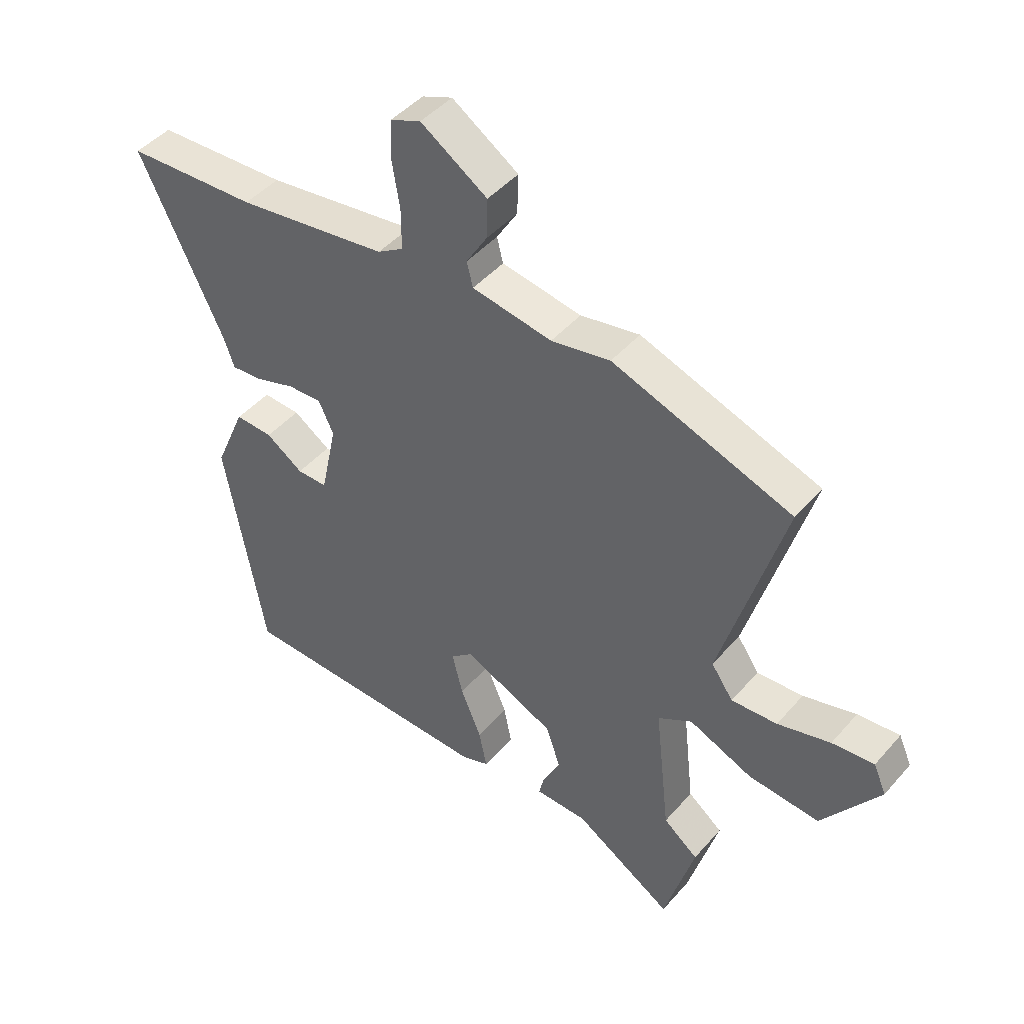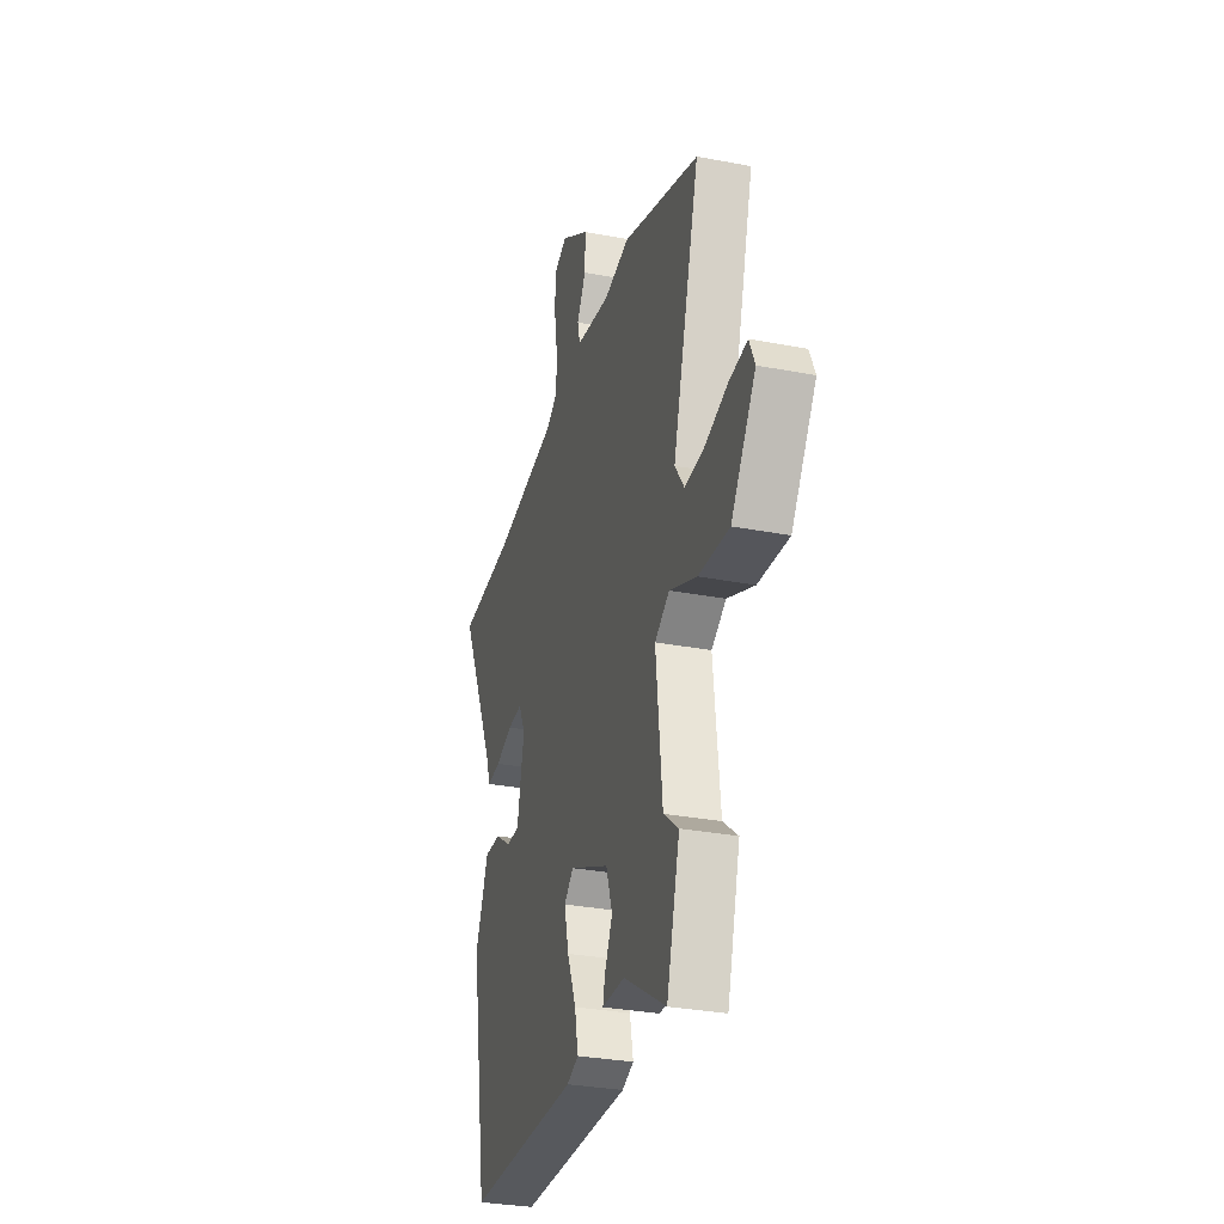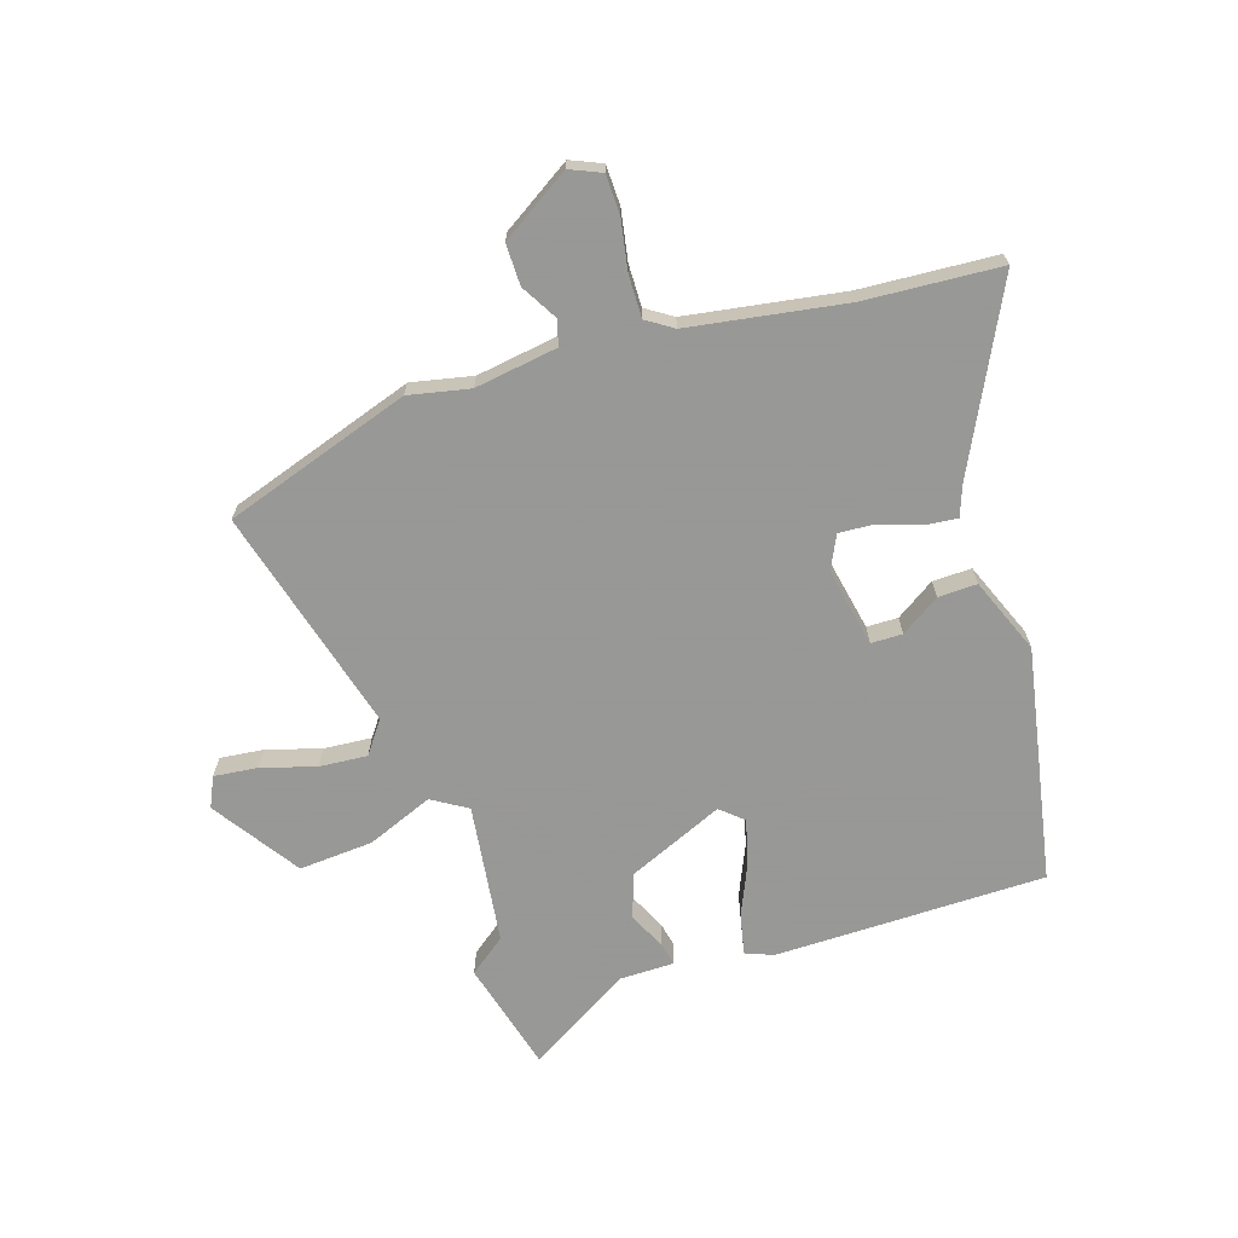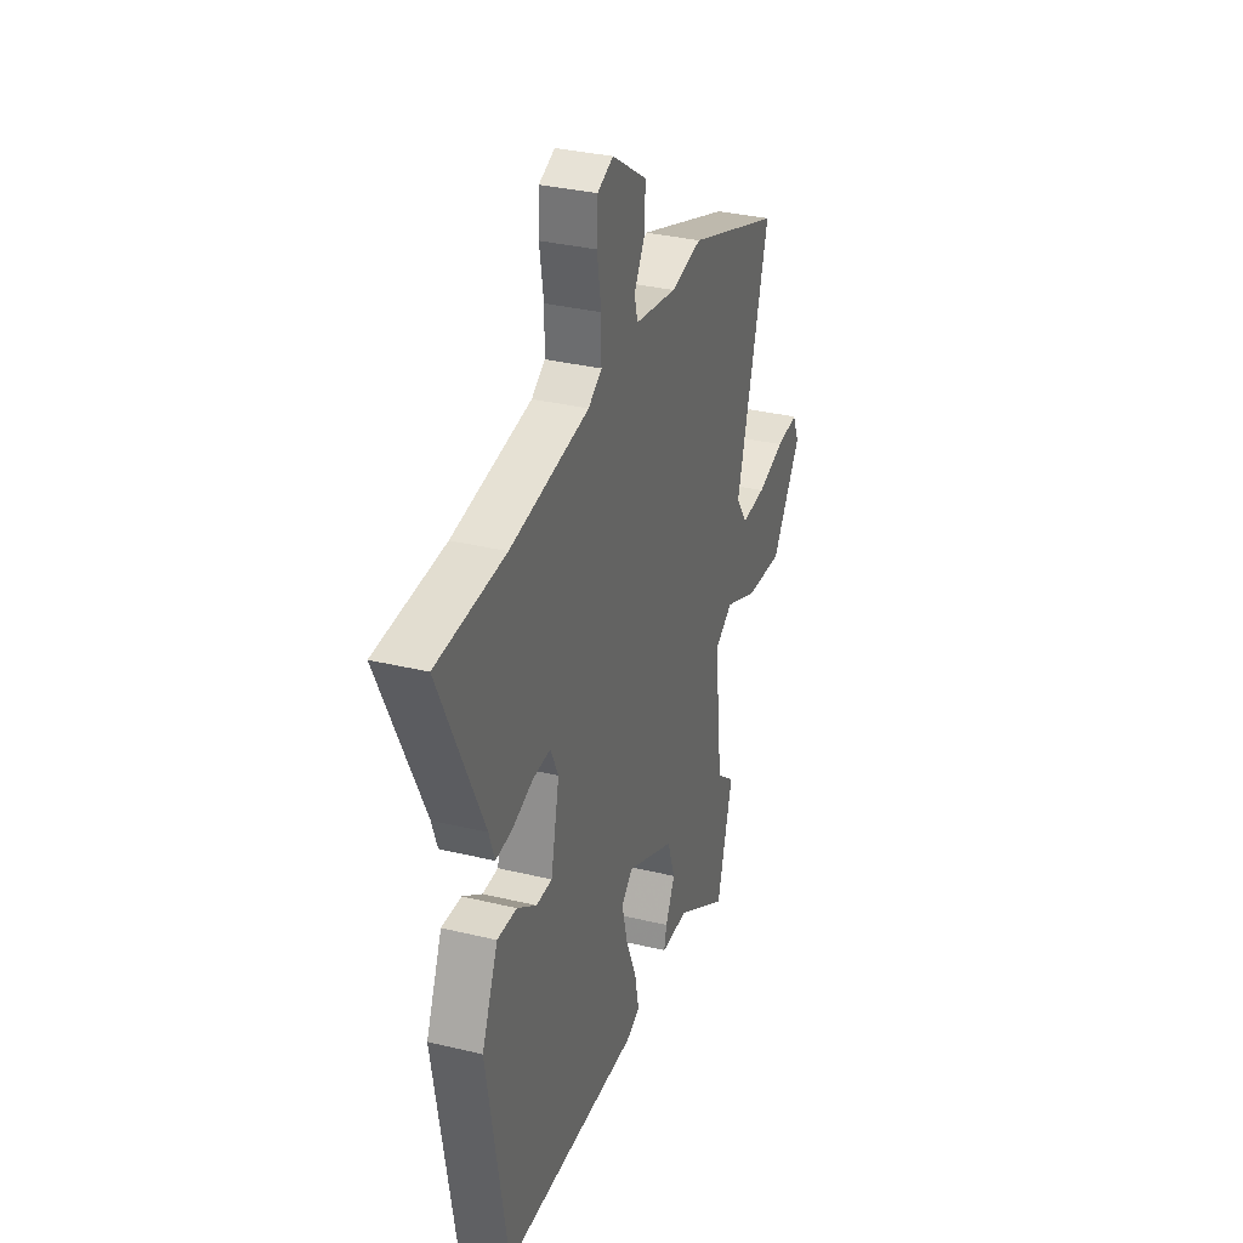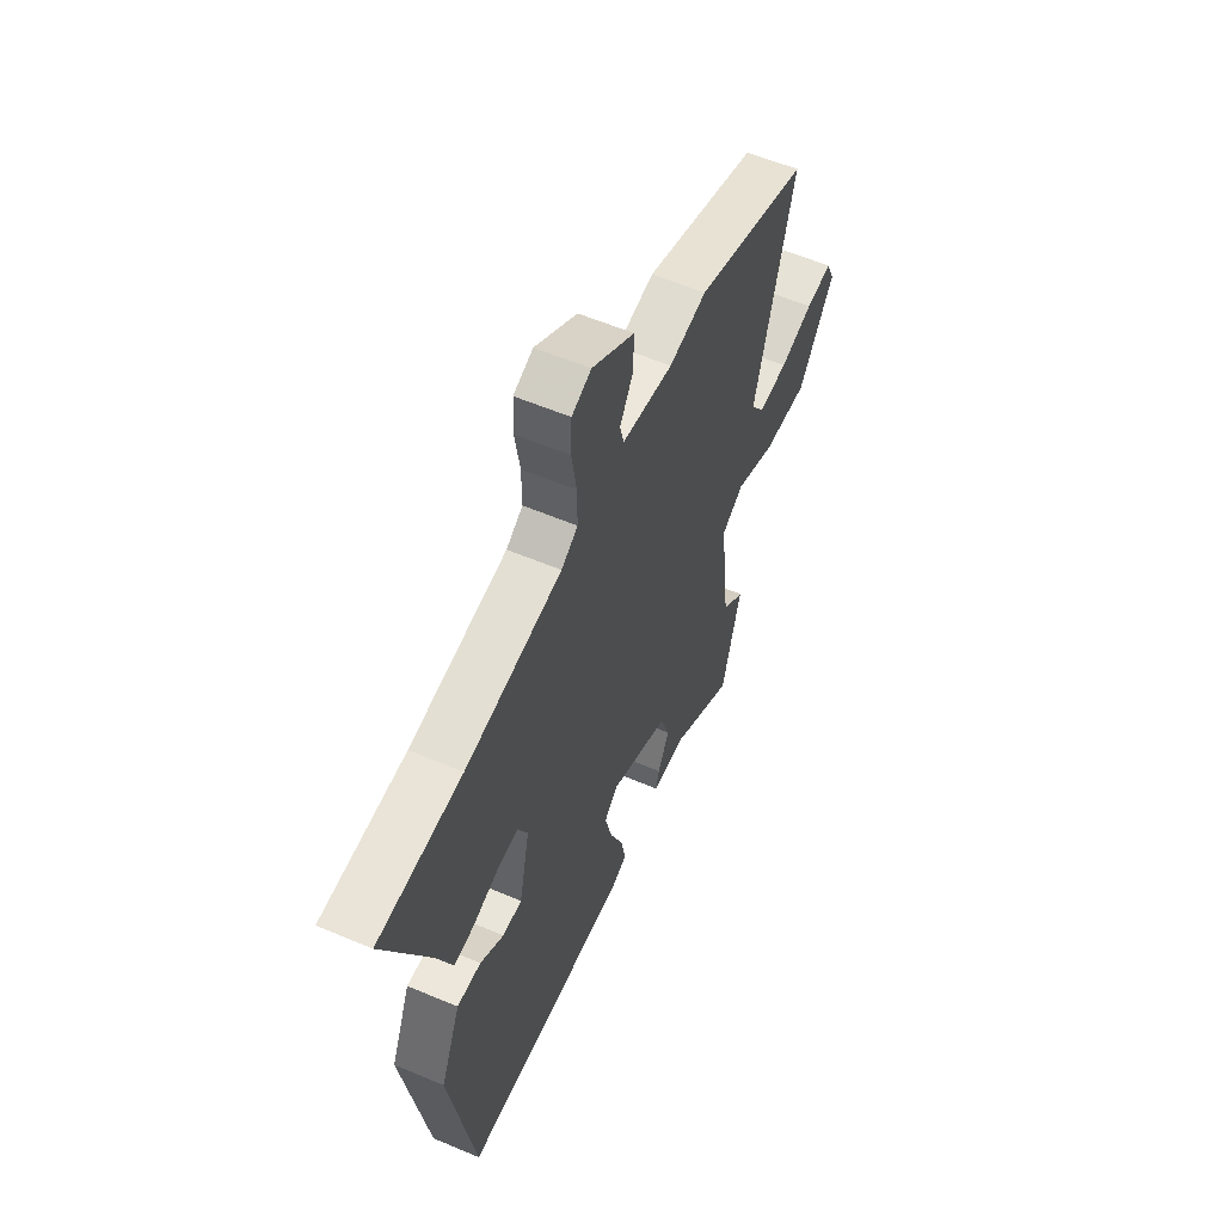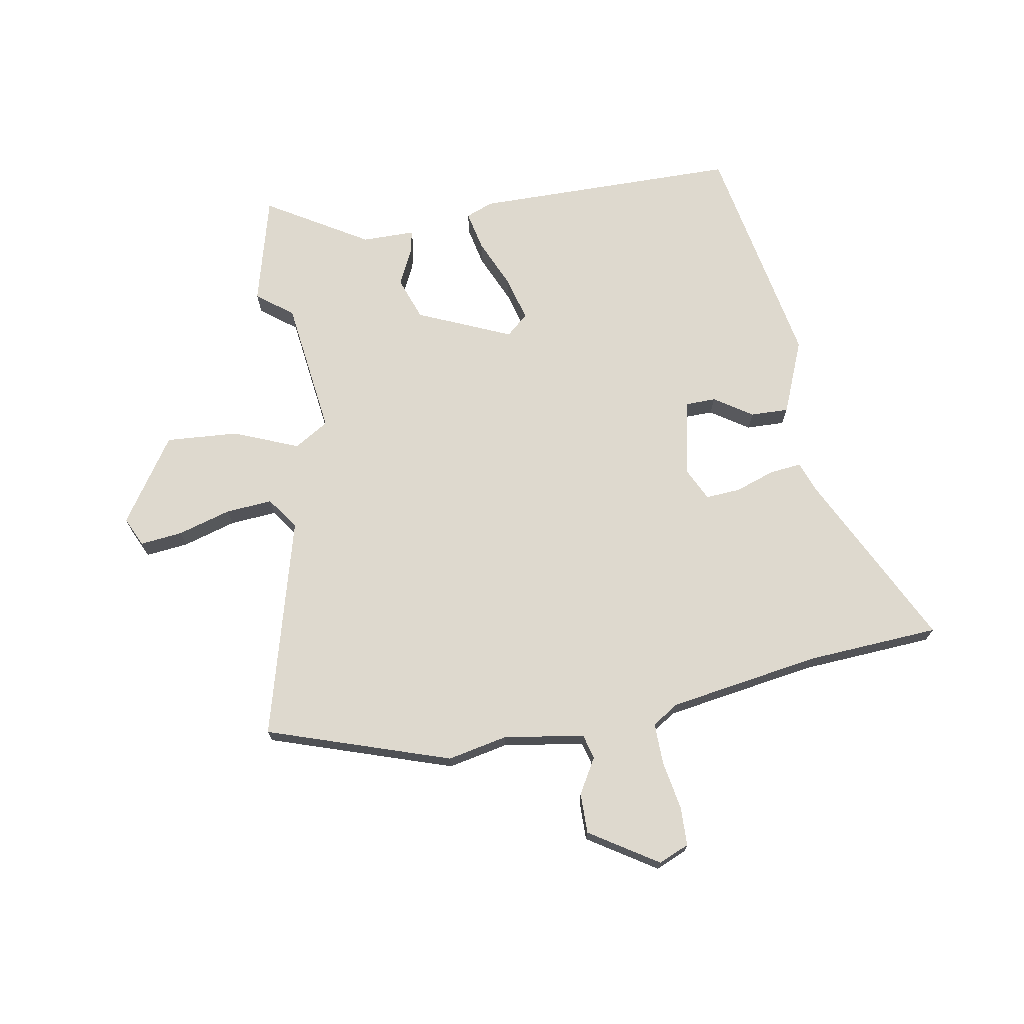
<metadata>
{"format":"obj","ext":"obj","renderer":"f3d","projection":"perspective","resolution":1024,"background":"white","views":[{"elev":45.4,"azim":-141.9,"up":"+Z"},{"elev":-31.0,"azim":-105.3,"up":"+Z"},{"elev":-68.4,"azim":16.8,"up":"+Y"},{"elev":32.8,"azim":108.6,"up":"+Z"},{"elev":57.8,"azim":113.7,"up":"+Z"},{"elev":71.4,"azim":-10.9,"up":"+Y"}]}
</metadata>
<code>
v 0.429 0.07 -0.517
v -0.036 0.07 -0.528
v -0.084 0.07 -0.51
v -0.07 0.07 -0.44
v -0.033 0.07 -0.352
v -0.014 0.07 -0.275
v -0.053 0.07 -0.242
v -0.216 0.07 -0.316
v -0.242 0.07 -0.392
v -0.21 0.07 -0.456
v -0.201 0.07 -0.495
v -0.294 0.07 -0.497
v -0.47 0.07 -0.607
v -0.524 0.07 -0.416
v -0.462 0.07 -0.367
v -0.435 0.07 -0.126
v -0.496 0.07 -0.09
v -0.609 0.07 -0.138
v -0.736 0.07 -0.149
v -0.838 0.07 -0.003
v -0.815 0.07 0.049
v -0.74 0.07 0.042
v -0.646 0.07 0.016
v -0.564 0.07 0.011
v -0.525 0.07 0.067
v -0.636 0.07 0.452
v -0.317 0.07 0.564
v -0.212 0.07 0.544
v -0.07 0.07 0.568
v -0.059 0.07 0.612
v -0.096 0.07 0.673
v -0.098 0.07 0.744
v 0.02 0.07 0.822
v 0.074 0.07 0.8
v 0.077 0.07 0.732
v 0.063 0.07 0.646
v 0.063 0.07 0.573
v 0.109 0.07 0.544
v 0.377 0.07 0.506
v 0.61 0.07 0.495
v 0.461 0.07 0.183
v 0.442 0.07 0.129
v 0.386 0.07 0.134
v 0.316 0.07 0.157
v 0.255 0.07 0.16
v 0.228 0.07 0.103
v 0.257 0.07 -0.033
v 0.311 0.07 -0.033
v 0.377 0.07 0.012
v 0.444 0.07 0.015
v 0.499 0.07 -0.114
v 0.429 0 -0.517
v -0.036 0 -0.528
v -0.084 0 -0.51
v -0.07 0 -0.44
v -0.033 0 -0.352
v -0.014 0 -0.275
v -0.053 0 -0.242
v -0.216 0 -0.316
v -0.242 0 -0.392
v -0.21 0 -0.456
v -0.201 0 -0.495
v -0.294 0 -0.497
v -0.47 0 -0.607
v -0.524 0 -0.416
v -0.462 0 -0.367
v -0.435 0 -0.126
v -0.496 0 -0.09
v -0.609 0 -0.138
v -0.736 0 -0.149
v -0.838 0 -0.003
v -0.815 0 0.049
v -0.74 0 0.042
v -0.646 0 0.016
v -0.564 0 0.011
v -0.525 0 0.067
v -0.636 0 0.452
v -0.317 0 0.564
v -0.212 0 0.544
v -0.07 0 0.568
v -0.059 0 0.612
v -0.096 0 0.673
v -0.098 0 0.744
v 0.02 0 0.822
v 0.074 0 0.8
v 0.077 0 0.732
v 0.063 0 0.646
v 0.063 0 0.573
v 0.109 0 0.544
v 0.377 0 0.506
v 0.61 0 0.495
v 0.461 0 0.183
v 0.442 0 0.129
v 0.386 0 0.134
v 0.316 0 0.157
v 0.255 0 0.16
v 0.228 0 0.103
v 0.257 0 -0.033
v 0.311 0 -0.033
v 0.377 0 0.012
v 0.444 0 0.015
v 0.499 0 -0.114
f 3 4 5
f 2 3 5
f 1 2 5
f 51 1 5
f 50 51 5
f 49 50 5
f 48 49 5
f 47 48 5 6
f 46 47 6 7
f 45 46 7 8
f 41 42 43 44
f 41 44 45
f 40 41 45
f 39 40 45
f 38 39 45 8
f 34 35 36
f 33 34 36
f 32 33 36
f 31 32 36
f 30 31 36
f 29 30 36 37
f 37 38 8
f 29 37 8
f 28 29 8
f 28 8 9
f 27 28 9
f 26 27 9
f 25 26 9
f 21 22 23
f 20 21 23
f 19 20 23
f 18 19 23
f 17 18 23
f 16 17 23 24
f 12 13 14 15
f 12 15 16
f 11 12 16
f 10 11 16
f 9 10 16
f 25 9 16
f 16 24 25
f 56 55 54
f 56 54 53
f 56 53 52
f 56 52 102
f 56 102 101
f 56 101 100
f 56 100 99
f 57 56 99 98
f 58 57 98 97
f 59 58 97 96
f 95 94 93 92
f 96 95 92
f 96 92 91
f 96 91 90
f 59 96 90 89
f 87 86 85
f 87 85 84
f 87 84 83
f 87 83 82
f 87 82 81
f 88 87 81 80
f 59 89 88
f 59 88 80
f 59 80 79
f 60 59 79
f 60 79 78
f 60 78 77
f 60 77 76
f 74 73 72
f 74 72 71
f 74 71 70
f 74 70 69
f 74 69 68
f 75 74 68 67
f 66 65 64 63
f 67 66 63
f 67 63 62
f 67 62 61
f 67 61 60
f 67 60 76
f 76 75 67
f 1 52 53 2
f 2 53 54 3
f 3 54 55 4
f 4 55 56 5
f 5 56 57 6
f 6 57 58 7
f 7 58 59 8
f 8 59 60 9
f 9 60 61 10
f 10 61 62 11
f 11 62 63 12
f 12 63 64 13
f 13 64 65 14
f 14 65 66 15
f 15 66 67 16
f 16 67 68 17
f 17 68 69 18
f 18 69 70 19
f 19 70 71 20
f 20 71 72 21
f 21 72 73 22
f 22 73 74 23
f 23 74 75 24
f 24 75 76 25
f 25 76 77 26
f 26 77 78 27
f 27 78 79 28
f 28 79 80 29
f 29 80 81 30
f 30 81 82 31
f 31 82 83 32
f 32 83 84 33
f 33 84 85 34
f 34 85 86 35
f 35 86 87 36
f 36 87 88 37
f 37 88 89 38
f 38 89 90 39
f 39 90 91 40
f 40 91 92 41
f 41 92 93 42
f 42 93 94 43
f 43 94 95 44
f 44 95 96 45
f 45 96 97 46
f 46 97 98 47
f 47 98 99 48
f 48 99 100 49
f 49 100 101 50
f 50 101 102 51
f 51 102 52 1

</code>
